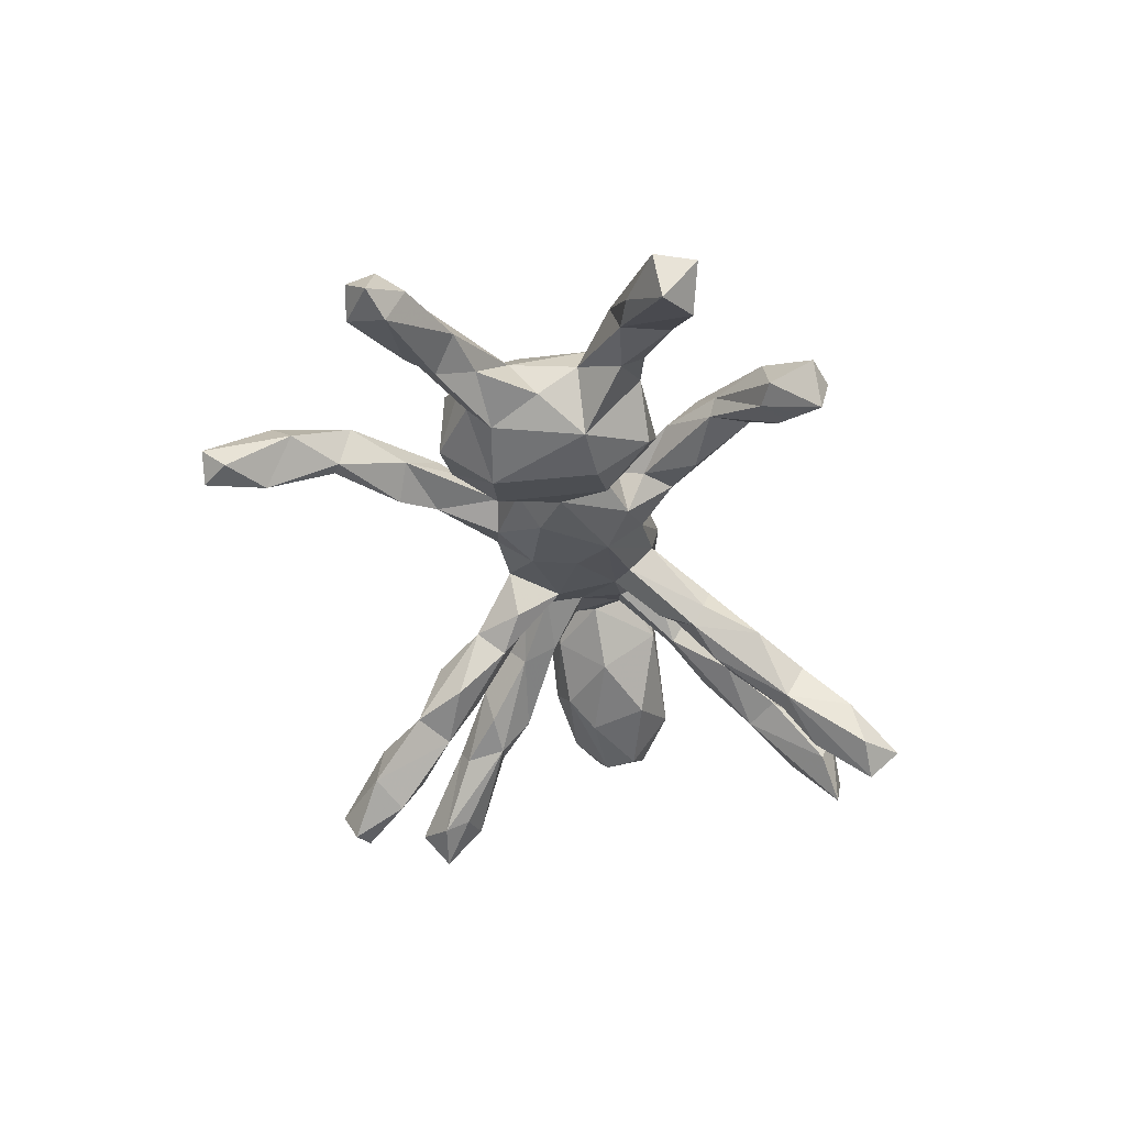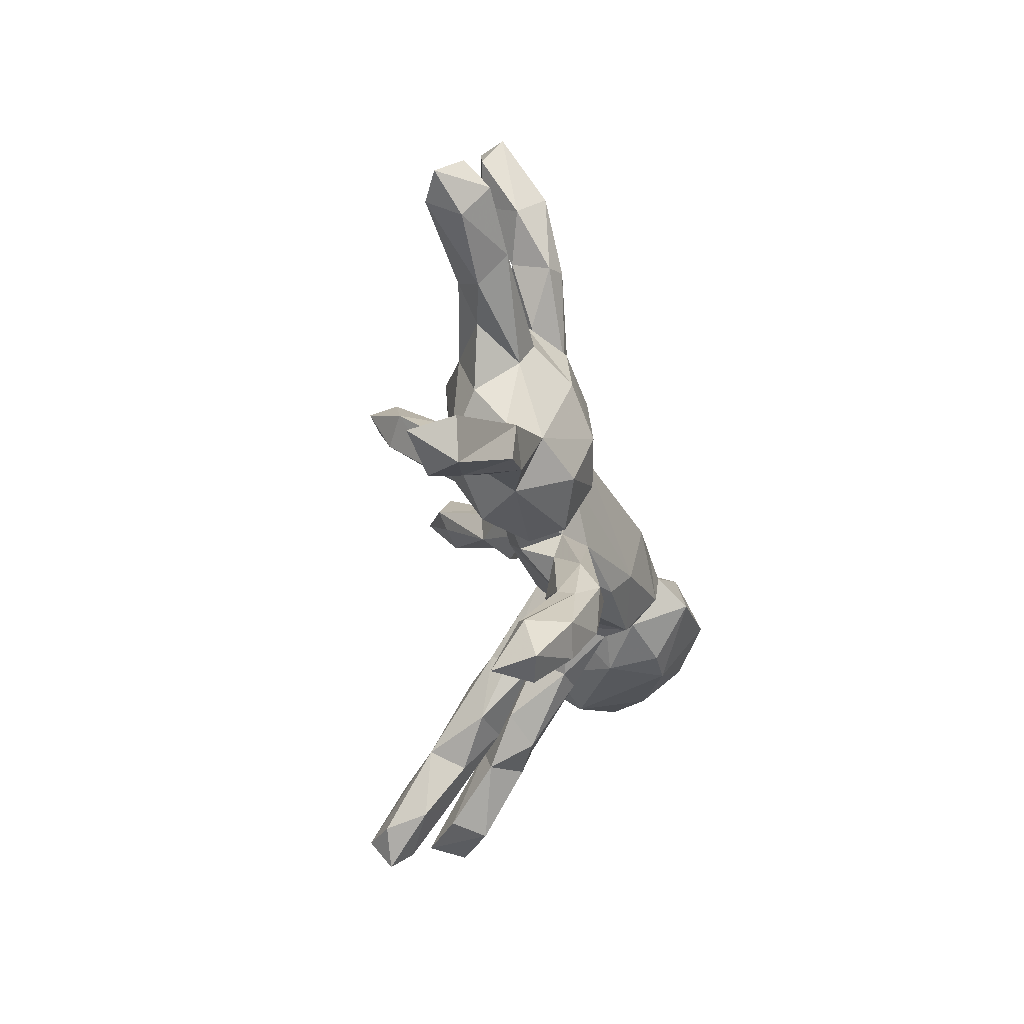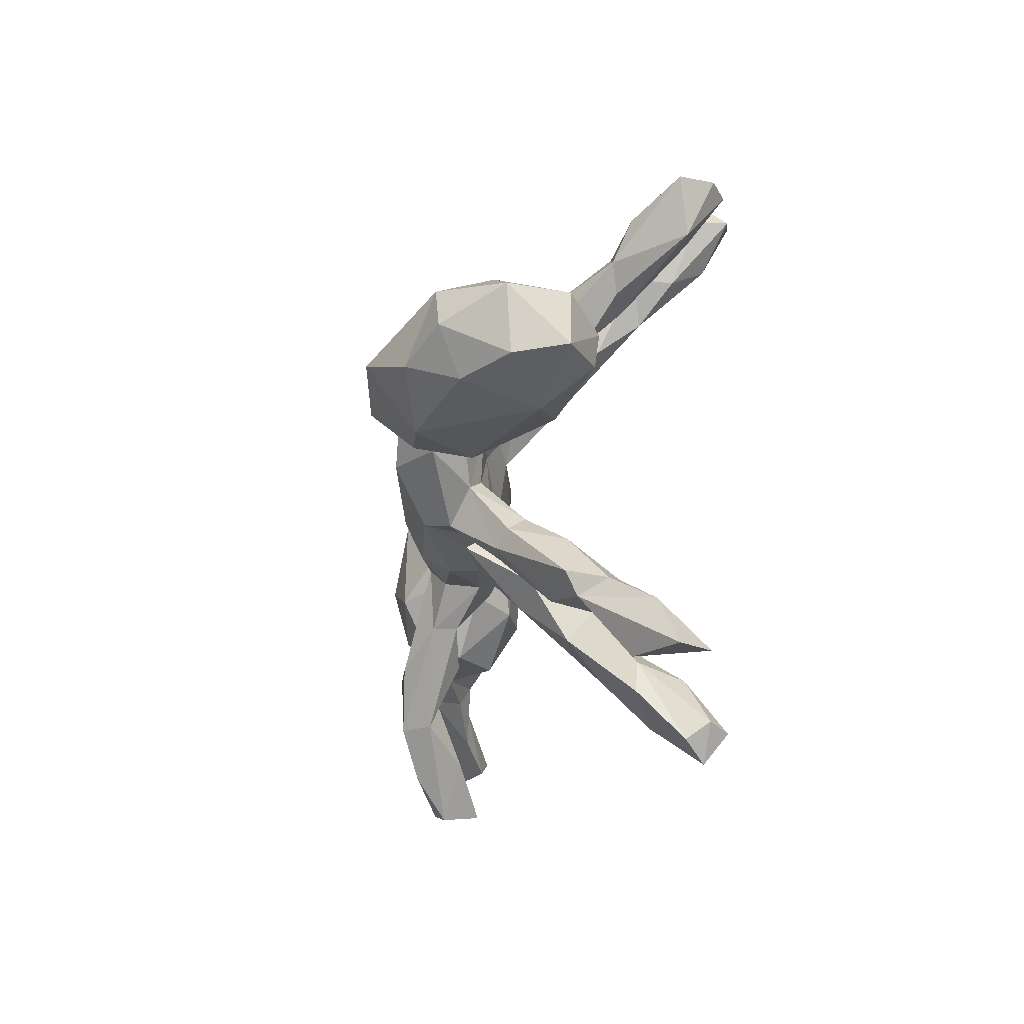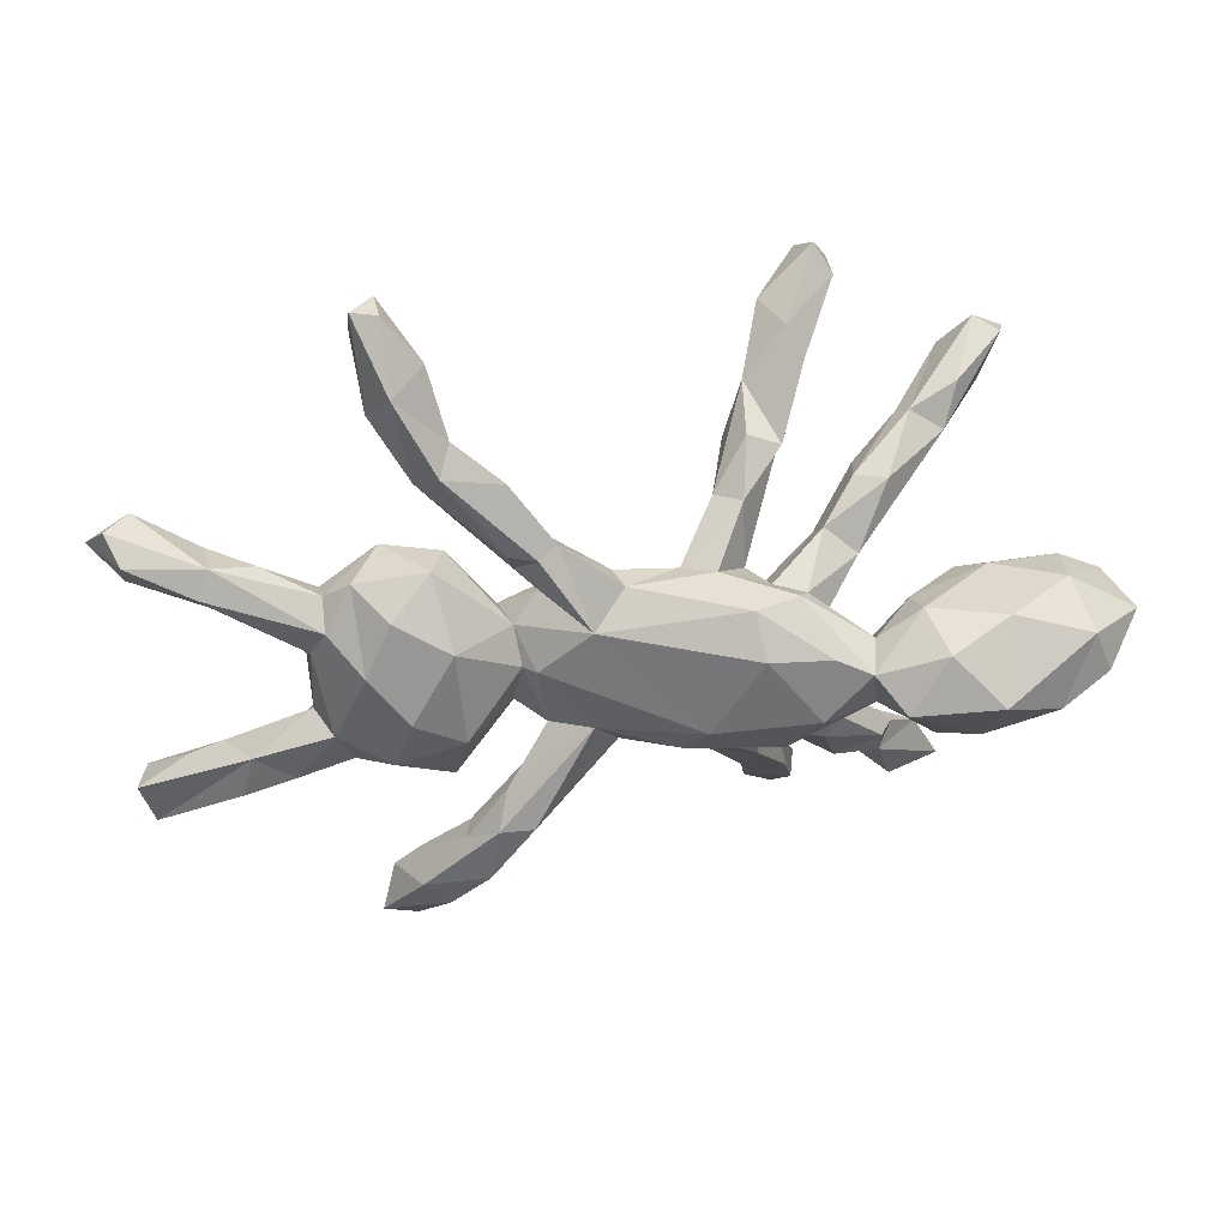
<metadata>
{"format":"obj","ext":"obj","renderer":"f3d","projection":"perspective","resolution":1024,"background":"white","views":[{"elev":-37.1,"azim":-81.2,"up":"+Z"},{"elev":-29.2,"azim":-84.1,"up":"+Y"},{"elev":-23.4,"azim":79.6,"up":"+Y"},{"elev":34.5,"azim":-8.9,"up":"+Y"}]}
</metadata>
<code>
v 0.3258 0.4581 -0.37
v 0.3848 -0.2788 -0.04389
v -0.2328 0.01032 0.06918
v -0.8327 -0.2534 -0.1232
v 0.3766 0.1193 0.1597
v 0.6342 -0.06816 0.1747
v 0.1605 0.01972 0.05036
v 0.01909 -0.09363 0.000576
v -0.3878 0.356 0.06409
v 0.1523 -0.2099 -0.03102
v 0.5806 -0.02708 0.2558
v 0.4929 -0.05679 -0.006487
v 0.6292 0.0333 -0.05299
v -0.3571 0.5202 0.003521
v 0.2977 -0.4986 -0.3091
v -0.2449 -0.06036 0.05175
v -0.08423 0.1423 0.01657
v -0.2467 0.3305 0.04653
v 0.1023 -0.3255 -0.1134
v -0.08899 -0.1314 0.02077
v 0.1096 0.1617 -0.1033
v 0.3862 -0.3239 -0.06457
v -0.08425 -0.1318 0.08614
v 0.3261 0.4531 -0.3112
v -0.4699 -0.4742 0.04227
v -0.5306 0.1303 0.003279
v 0.2604 -0.1961 0.0509
v 0.2008 -0.04819 0.06751
v 0.5669 0.3538 -0.2907
v 0.2879 0.04772 0.2258
v 0.3351 -0.2009 -0.05881
v 0.5521 0.2861 -0.2288
v 0.7155 -0.03175 0.01252
v -0.5611 -0.0125 -0.05223
v -0.4877 0.1635 0.02776
v -0.1261 0.0906 0.1115
v 0.08835 -0.2366 -0.02106
v 0.6252 -0.02267 -0.04566
v 0.2451 0.0809 0.08822
v 0.2787 0.3471 -0.2732
v -0.349 0.3695 0.08457
v 0.6344 0.1003 0.01633
v -0.6539 0.1434 -0.06979
v -0.4133 0.494 0.05985
v -0.421 0.08777 -0.1209
v -0.3619 -0.4312 0.09392
v -0.2531 0.2229 0.08001
v -0.5578 -0.07964 0.002126
v 0.0879 -0.2061 -0.09354
v 0.3097 0.2364 -0.05204
v -0.2405 0.1877 0.05748
v -0.4186 0.6002 -0.003599
v 0.3793 0.1595 -0.08957
v 0.1388 -0.1663 -0.04337
v 0.5019 0.1264 0.2084
v 0.2461 -0.3826 -0.1973
v 0.1504 -0.05955 0.04246
v 0.26 0.36 -0.2075
v 0.5314 -0.4481 -0.198
v 0.465 0.08883 0.01262
v 0.3048 0.06866 0.1578
v -0.8492 -0.2411 -0.04373
v 0.2283 -0.07081 0.0917
v -0.5238 0.07276 -0.08435
v 0.07142 -0.05823 0.01484
v -0.7057 -0.1713 -0.05687
v -0.2711 0.2869 -0.01857
v 0.4077 -0.4201 -0.2073
v 0.09774 -0.131 0.07676
v 0.2661 -0.5087 -0.3478
v 0.2956 0.5047 -0.3286
v -0.2173 0.2301 0.000176
v 0.2324 -0.1517 -0.02373
v 0.3618 0.2346 -0.03496
v -0.3327 -0.1869 0.01875
v 0.49 0.2998 -0.2414
v -0.3662 0.1889 0.05067
v 0.6044 -0.09493 0.04022
v 0.263 0.3833 -0.3359
v -0.7593 -0.2939 -0.09911
v -0.6603 -0.1487 0.02983
v -0.1999 0.1219 0.02368
v 0.6187 0.1253 0.1173
v -0.4487 0.4459 0.009874
v 0.08876 0.2105 -0.06751
v -0.3535 0.3892 -0.005298
v 0.1891 0.1428 0.1328
v 0.09496 -0.1391 -0.05675
v 0.384 0.2123 -0.1472
v -0.2115 0.01026 0.0877
v 0.4954 0.3375 -0.1454
v 0.2056 0.229 -0.1472
v 0.264 -0.2533 -0.07591
v -0.3222 -0.2829 0.0657
v 0.414 0.3024 -0.1261
v -0.5923 -0.1936 0.03133
v 0.4316 -0.4408 -0.1438
v -0.3273 -0.07963 0.1314
v 0.2058 0.2689 -0.1053
v -0.1484 0.1292 -0.01245
v 0.2416 -0.4105 -0.2812
v -0.4771 0.04001 0.1091
v -0.2056 0.2118 0.08302
v 0.2526 0.1778 0.001267
v 0.2049 -0.504 -0.307
v -0.8495 0.2511 -0.03739
v 0.7143 -0.05613 0.1073
v -0.07124 0.1448 0.06985
v -0.1987 -0.1491 0.05159
v -0.2262 -0.246 0.03712
v -0.4625 0.556 -0.05467
v 0.4761 0.0212 0.3069
v 0.0442 -0.07004 0.1799
v -0.4981 -0.1794 0.0114
v 0.194 -0.3566 -0.2236
v 0.07349 0.05046 -0.001063
v 0.3973 0.09545 0.2593
v 0.1345 -0.1267 0.05332
v 0.5064 0.121 0.05643
v -0.8278 0.187 -0.1034
v 0.1304 0.1103 -0.003996
v 0.201 0.4217 -0.3068
v 0.1594 0.3344 -0.205
v -0.8092 0.256 -0.08001
v 0.3308 0.00364 0.2802
v 0.3077 0.1324 0.01633
v 0.4027 -0.09518 0.1165
v 0.2168 0.286 -0.2239
v -0.4045 -0.09122 -0.1097
v -0.2601 0.07324 -0.02131
v 0.07634 0.1445 0.05145
v -0.2748 -0.3508 0.084
v 0.2322 0.418 -0.2233
v 0.07228 -0.2261 -0.06047
v 0.4891 0.3445 -0.2588
v 0.2755 0.4729 -0.3836
v 0.214 -0.0368 0.2212
v 0.1573 0.1285 0.07398
v -0.5341 0.1147 -0.04693
v 0.1678 -0.1232 0.1626
v -0.3289 0.4074 0.03902
v -0.08565 0.07521 -0.03812
v -0.4617 0.6018 -0.01593
v -0.8266 0.2093 0.003412
v -0.4111 -0.182 -0.05446
v -0.3783 0.3754 -0.006357
v -0.1941 -0.1 0.06651
v -0.8236 -0.3103 -0.04298
v -0.4401 -0.128 0.107
v 0.5397 0.4007 -0.2393
v 0.137 0.08355 0.02939
v -0.7024 0.1855 -0.07493
v 0.509 0.04395 -0.02964
v -0.4385 0.18 -0.05407
v 0.1915 -0.4833 -0.2309
v 0.6677 0.007788 0.2148
v 0.4667 -0.08752 0.2224
v 0.2084 0.124 0.09886
v -0.4035 -0.3772 0.007882
v 0.6379 0.08238 0.2159
v -0.2579 -0.08523 -0.003577
v 0.2435 0.1449 -0.03364
v -0.8253 0.158 -0.04299
v 0.4704 0.2659 -0.1159
v -0.7163 0.1516 0.02094
v -0.3335 -0.2941 0.09837
v -0.4061 -0.3846 0.09791
v 0.1367 -0.2389 -0.1385
v 0.2862 -0.5283 -0.2682
v -0.4354 -0.4815 -0.03625
v -0.2104 0.03995 -0.06033
v 0.2559 -0.4385 -0.1923
v 0.2326 0.08331 -0.01282
v 0.2301 0.07249 0.2116
v 0.2872 0.009859 0.1126
v -0.5897 -0.1968 -0.02369
v -0.3995 0.497 -0.06271
v 0.1321 0.2153 -0.03555
v 0.2081 -0.1943 0.03638
v -0.2767 -0.008173 -0.05894
v -0.4339 0.1308 0.09668
v -0.4468 -0.3965 0.0209
v 0.5999 0.3639 -0.2651
v -0.3278 0.2663 0.02504
v -0.3311 0.09573 -0.08818
v 0.0543 0.1259 -0.05595
v -0.6016 -0.1591 -0.04627
v -0.2265 -0.2572 0.1416
v -0.699 0.1959 0.001586
v -0.3416 0.083 0.1258
v 0.02215 0.1373 0.02037
v 0.3991 0.2841 -0.1542
v 0.4186 -0.2998 -0.1109
v 0.5799 0.3829 -0.2116
v 0.4793 -0.3542 -0.1753
v -0.1477 -0.1997 0.09841
v 0.4402 0.2217 -0.1289
v 0.7371 0.05375 0.1187
v -0.3199 -0.09564 -0.07854
v 0.1837 -0.3286 -0.08955
v -0.0567 -0.004021 -0.03094
v -0.1503 -0.1954 0.05388
v -0.8812 0.2086 -0.08178
v 0.1833 -0.1283 0.1188
v -0.3491 -0.4045 0.01193
v 0.02652 -0.1493 0.09536
v -0.7623 -0.1883 -0.0524
v -0.5316 0.0892 0.04745
v -0.1259 -0.09122 0.1082
v 0.1156 0.1365 0.1541
v 0.2881 -0.1698 0.03452
v -0.6792 -0.2235 0.02533
v 0.4854 -0.4419 -0.2621
v -0.5558 0.03991 0.02449
v -0.4999 -0.08379 -0.09946
v -0.3433 -0.1728 0.08286
v 0.01009 -0.1384 0.03989
v -0.1746 -0.1157 -0.0126
v -0.2656 -0.2003 0.1038
v 0.3715 -0.2846 -0.1403
v 0.3743 0.003013 0.02787
v -0.1074 -0.06921 -0.03836
v 0.372 0.09455 0.09276
v -0.4124 -0.03266 0.1403
v 0.1264 0.07047 0.2007
v -0.2987 -0.3553 0.1324
v -0.3391 0.1786 -0.02184
v 0.008376 -0.1196 0.1436
v -0.2839 -0.2588 0.1385
v 0.2647 -0.1398 -9.1e-05
v 0.3933 -0.08097 0.2137
v 0.7092 0.06214 0.01058
v 0.2578 -0.5622 -0.3056
v 0.1474 0.294 -0.1023
v -0.4122 -0.4955 0.03356
v -0.6198 0.08279 -0.04142
v -0.5293 -0.09684 0.06099
v 0.1623 -0.368 -0.219
v 0.3091 -0.04397 0.1699
v -0.6241 0.1785 -0.02148
v -0.703 0.1046 -0.0302
v 0.1951 -0.2684 -0.1374
v -0.1738 0.2249 0.0592
v 0.3309 -0.334 -0.122
v 0.2268 0.03987 0.06709
v -0.2417 0.07227 0.04093
v -0.6838 -0.2519 -0.05509
v -0.422 0.6029 -0.06148
v 0.1232 0.2488 -0.1753
v 0.3015 -0.3034 -0.03632
v 0.3218 0.2205 -0.113
v 0.1704 -0.4005 -0.155
f 236 214 241
f 240 152 189
f 237 48 81
f 237 81 96
f 237 149 224
f 149 98 224
f 214 48 237
f 237 224 102
f 98 190 224
f 208 214 102
f 102 214 237
f 224 190 181
f 181 102 224
f 163 120 241
f 241 214 165
f 214 208 165
f 35 208 102
f 181 35 102
f 190 77 181
f 203 120 163
f 203 163 144
f 163 241 165
f 163 165 144
f 189 144 165
f 26 240 189
f 208 26 189
f 165 208 189
f 77 35 181
f 124 203 106
f 106 203 144
f 124 106 189
f 189 106 144
f 152 124 189
f 9 47 41
f 84 9 44
f 9 41 44
f 6 107 156
f 221 127 175
f 201 116 65
f 78 6 157
f 127 78 157
f 230 28 63
f 230 57 28
f 54 65 69
f 54 88 65
f 65 88 8
f 211 63 27
f 179 27 204
f 211 230 63
f 10 54 69
f 73 118 57
f 37 10 69
f 8 134 217
f 134 37 217
f 49 134 8
f 88 49 8
f 179 250 27
f 234 123 85
f 99 234 178
f 234 85 178
f 249 21 85
f 74 50 104
f 107 198 156
f 73 179 118
f 129 145 215
f 118 204 140
f 179 204 118
f 217 37 69
f 49 19 134
f 217 206 20
f 126 104 158
f 104 162 138
f 121 178 131
f 85 191 178
f 85 186 191
f 119 5 55
f 83 119 55
f 119 223 5
f 173 126 245
f 162 151 138
f 162 173 151
f 186 116 191
f 198 160 156
f 60 221 223
f 7 173 245
f 151 173 7
f 85 21 186
f 220 213 68
f 101 115 56
f 101 238 115
f 231 127 157
f 65 116 7
f 65 7 57
f 57 7 28
f 69 118 140
f 145 129 199
f 180 218 161
f 199 180 161
f 218 222 20
f 222 217 20
f 65 8 222
f 222 8 217
f 57 118 65
f 65 118 69
f 27 63 204
f 204 63 239
f 6 156 11
f 6 11 157
f 45 129 215
f 171 222 180
f 222 218 180
f 222 142 201
f 201 65 222
f 28 7 245
f 28 245 63
f 63 245 175
f 63 175 239
f 239 175 127
f 156 160 11
f 45 215 64
f 45 185 199
f 129 45 199
f 199 185 180
f 180 185 130
f 68 213 97
f 244 68 97
f 172 169 56
f 15 56 169
f 15 101 56
f 238 105 155
f 233 169 155
f 24 1 71
f 122 71 136
f 1 136 71
f 136 79 122
f 136 1 79
f 183 194 32
f 183 150 194
f 29 150 183
f 135 29 76
f 150 29 135
f 1 24 40
f 79 1 40
f 29 183 32
f 76 29 32
f 59 213 195
f 15 70 101
f 70 105 238
f 101 70 238
f 213 59 97
f 233 15 169
f 233 70 15
f 105 233 155
f 70 233 105
f 175 39 61
f 137 30 174
f 215 48 34
f 157 11 112
f 231 157 125
f 239 231 125
f 239 127 231
f 140 239 137
f 113 140 137
f 228 140 113
f 161 147 16
f 218 109 147
f 161 218 147
f 75 161 16
f 199 161 75
f 206 140 228
f 23 206 228
f 196 20 23
f 20 206 23
f 196 23 209
f 109 218 202
f 20 196 202
f 94 109 110
f 202 110 109
f 145 199 75
f 215 145 114
f 132 202 196
f 110 202 132
f 132 205 94
f 94 205 159
f 205 170 159
f 140 204 239
f 69 140 206
f 217 69 206
f 218 20 202
f 80 247 148
f 247 80 66
f 80 4 66
f 62 4 148
f 4 62 207
f 116 201 142
f 116 121 151
f 116 151 7
f 245 126 39
f 142 222 171
f 175 245 39
f 223 221 175
f 223 175 61
f 223 61 5
f 160 83 55
f 185 45 227
f 142 171 100
f 171 180 130
f 100 171 130
f 142 100 17
f 191 142 17
f 116 142 191
f 121 131 138
f 151 121 138
f 87 138 131
f 158 104 138
f 126 158 39
f 39 158 61
f 55 5 117
f 17 100 72
f 191 17 108
f 131 178 191
f 131 191 108
f 170 235 25
f 170 182 159
f 25 182 170
f 170 205 235
f 226 196 188
f 132 196 226
f 110 132 94
f 166 182 167
f 159 182 166
f 94 159 166
f 4 80 148
f 46 132 226
f 235 132 46
f 235 205 132
f 25 46 167
f 235 46 25
f 182 25 167
f 14 248 52
f 177 248 14
f 248 177 111
f 86 177 14
f 177 86 146
f 18 67 86
f 146 67 184
f 86 67 146
f 72 18 243
f 17 72 243
f 72 67 18
f 164 74 126
f 74 104 126
f 50 162 104
f 50 251 162
f 92 99 178
f 121 92 178
f 21 92 121
f 198 83 160
f 232 83 198
f 42 119 83
f 119 60 223
f 173 53 126
f 162 89 53
f 162 53 173
f 21 116 186
f 116 21 121
f 221 60 153
f 78 107 6
f 12 78 127
f 221 12 127
f 31 230 211
f 230 73 57
f 54 49 88
f 54 168 49
f 2 211 27
f 2 31 211
f 93 179 73
f 93 250 179
f 200 242 10
f 37 200 10
f 134 19 37
f 123 249 85
f 42 60 119
f 220 244 93
f 242 168 54
f 22 193 2
f 177 146 84
f 248 111 143
f 229 166 167
f 247 96 212
f 207 62 81
f 184 51 47
f 9 184 47
f 103 243 18
f 47 103 41
f 103 18 41
f 84 146 9
f 146 184 9
f 18 86 141
f 18 141 41
f 177 84 111
f 86 14 141
f 141 14 44
f 141 44 41
f 143 111 84
f 143 84 44
f 52 44 14
f 248 143 52
f 52 143 44
f 46 226 167
f 226 229 167
f 226 188 229
f 148 212 81
f 62 148 81
f 148 247 212
f 66 207 81
f 212 96 81
f 237 114 149
f 216 98 149
f 244 22 250
f 93 244 250
f 56 242 200
f 49 168 238
f 49 238 19
f 19 252 200
f 58 133 99
f 133 122 123
f 91 95 164
f 92 58 99
f 128 58 92
f 128 40 58
f 123 128 249
f 122 128 123
f 32 164 197
f 192 89 251
f 89 197 53
f 33 13 232
f 33 38 13
f 153 13 38
f 193 220 31
f 184 67 72
f 87 131 210
f 108 243 36
f 108 17 243
f 184 82 51
f 72 82 184
f 72 100 82
f 227 154 77
f 227 45 154
f 117 5 30
f 87 210 174
f 30 87 174
f 61 87 30
f 61 158 87
f 131 108 210
f 108 36 210
f 36 243 103
f 82 36 51
f 82 246 36
f 82 130 246
f 100 130 82
f 130 227 246
f 130 185 227
f 154 45 139
f 139 45 64
f 112 160 55
f 55 117 112
f 61 30 5
f 64 215 34
f 112 11 160
f 157 112 125
f 30 239 125
f 137 239 30
f 158 138 87
f 10 242 54
f 250 2 27
f 250 22 2
f 19 200 37
f 43 139 64
f 174 210 225
f 154 139 26
f 113 137 225
f 64 34 236
f 236 34 214
f 3 246 190
f 98 3 190
f 246 3 90
f 36 246 90
f 36 113 225
f 137 174 225
f 117 30 125
f 112 117 125
f 43 236 241
f 236 43 64
f 139 43 240
f 26 208 35
f 246 227 77
f 246 77 190
f 36 103 51
f 210 36 225
f 152 43 120
f 43 241 120
f 240 43 152
f 139 240 26
f 154 26 35
f 77 154 35
f 47 51 103
f 124 120 203
f 152 120 124
f 99 133 123
f 99 123 234
f 95 50 74
f 164 95 74
f 197 164 53
f 95 192 50
f 192 251 50
f 128 21 249
f 126 53 164
f 251 89 162
f 128 92 21
f 232 42 83
f 42 13 60
f 33 232 198
f 232 13 42
f 13 153 60
f 33 198 107
f 78 38 33
f 153 12 221
f 78 33 107
f 12 38 78
f 31 73 230
f 2 193 31
f 73 220 93
f 31 220 73
f 153 38 12
f 168 115 238
f 242 115 168
f 59 22 97
f 22 195 193
f 244 97 22
f 172 200 252
f 172 56 200
f 56 115 242
f 238 252 19
f 238 155 252
f 155 172 252
f 24 71 133
f 71 122 133
f 91 150 95
f 194 150 91
f 24 58 40
f 24 133 58
f 164 194 91
f 164 32 194
f 95 135 192
f 150 135 95
f 192 135 89
f 76 89 135
f 79 128 122
f 79 40 128
f 89 32 197
f 76 32 89
f 193 195 220
f 195 213 220
f 195 22 59
f 220 68 244
f 169 172 155
f 90 113 36
f 109 94 219
f 109 219 147
f 209 23 228
f 209 228 113
f 247 176 96
f 219 94 166
f 219 166 229
f 209 229 188
f 196 209 188
f 207 66 4
f 247 187 176
f 187 247 66
f 187 215 114
f 176 187 114
f 176 114 96
f 114 237 96
f 145 75 114
f 114 75 216
f 114 216 149
f 147 219 209
f 219 229 209
f 187 66 48
f 48 66 81
f 48 215 187
f 75 16 216
f 216 16 98
f 209 113 90
f 34 48 214
f 16 3 98
f 16 147 3
f 3 147 90
f 147 209 90

</code>
